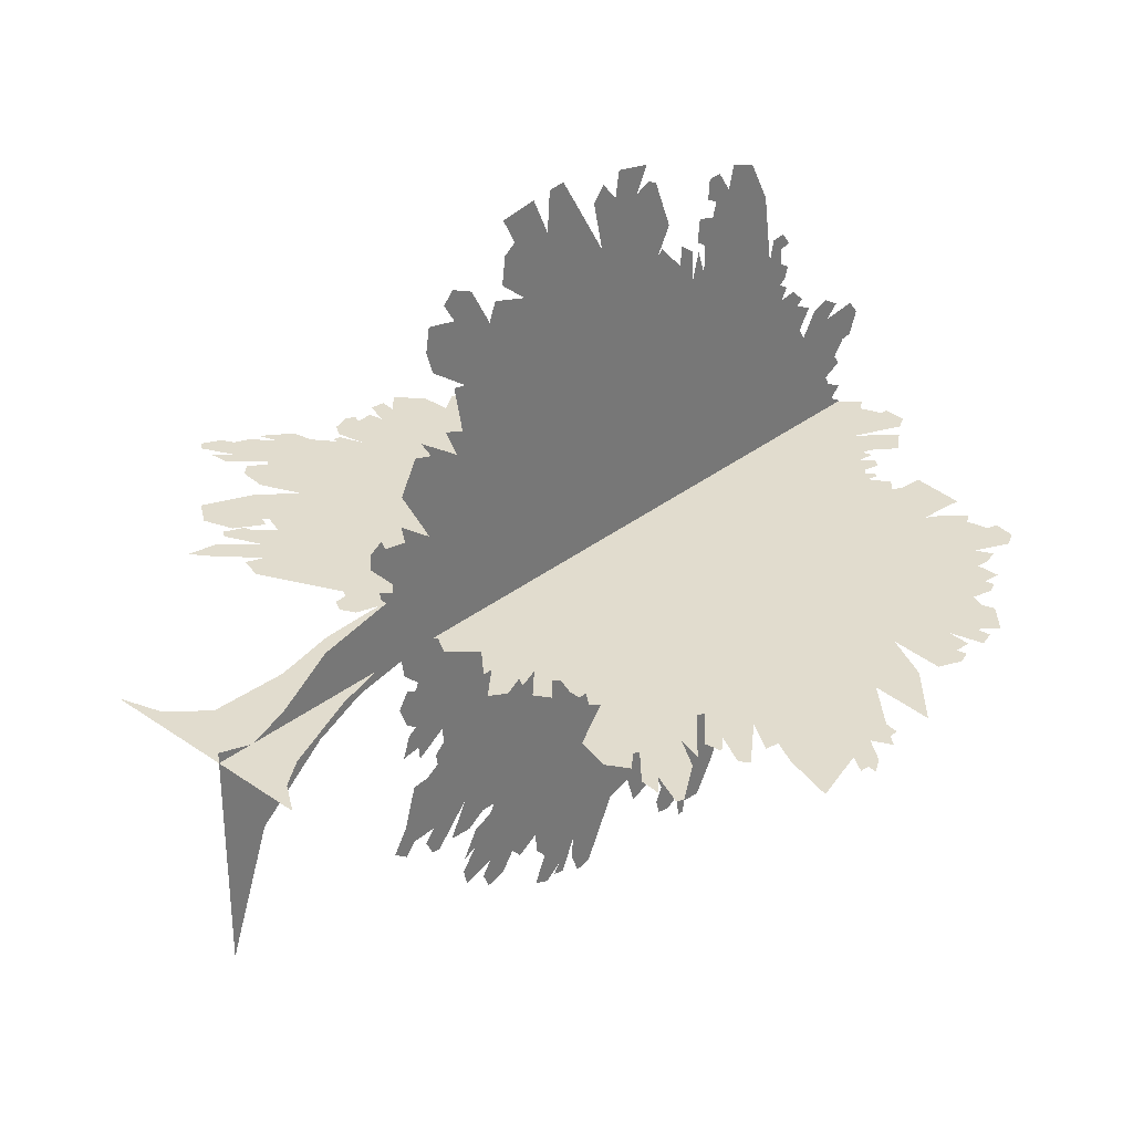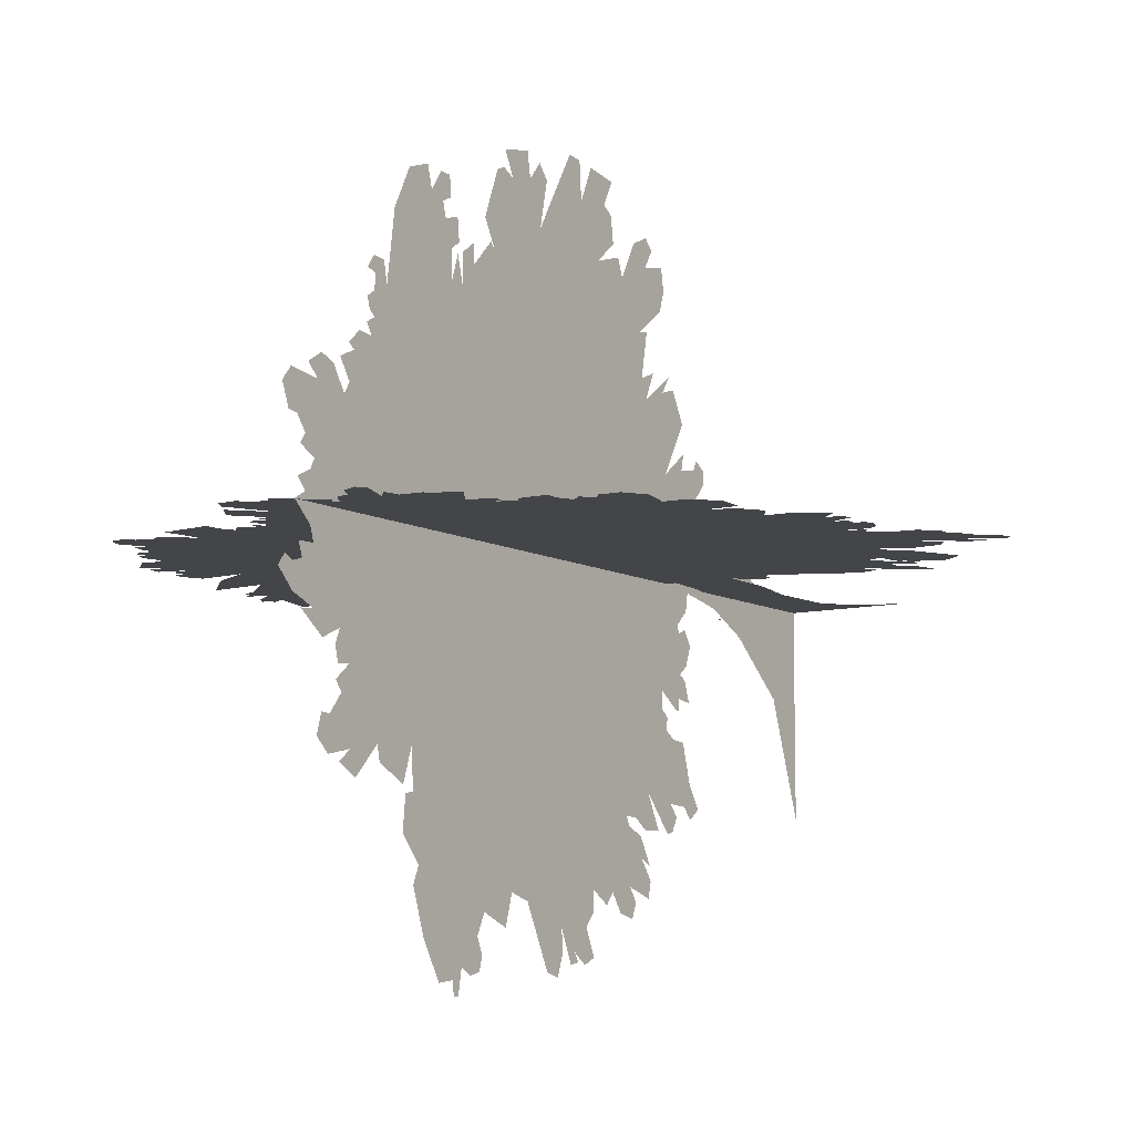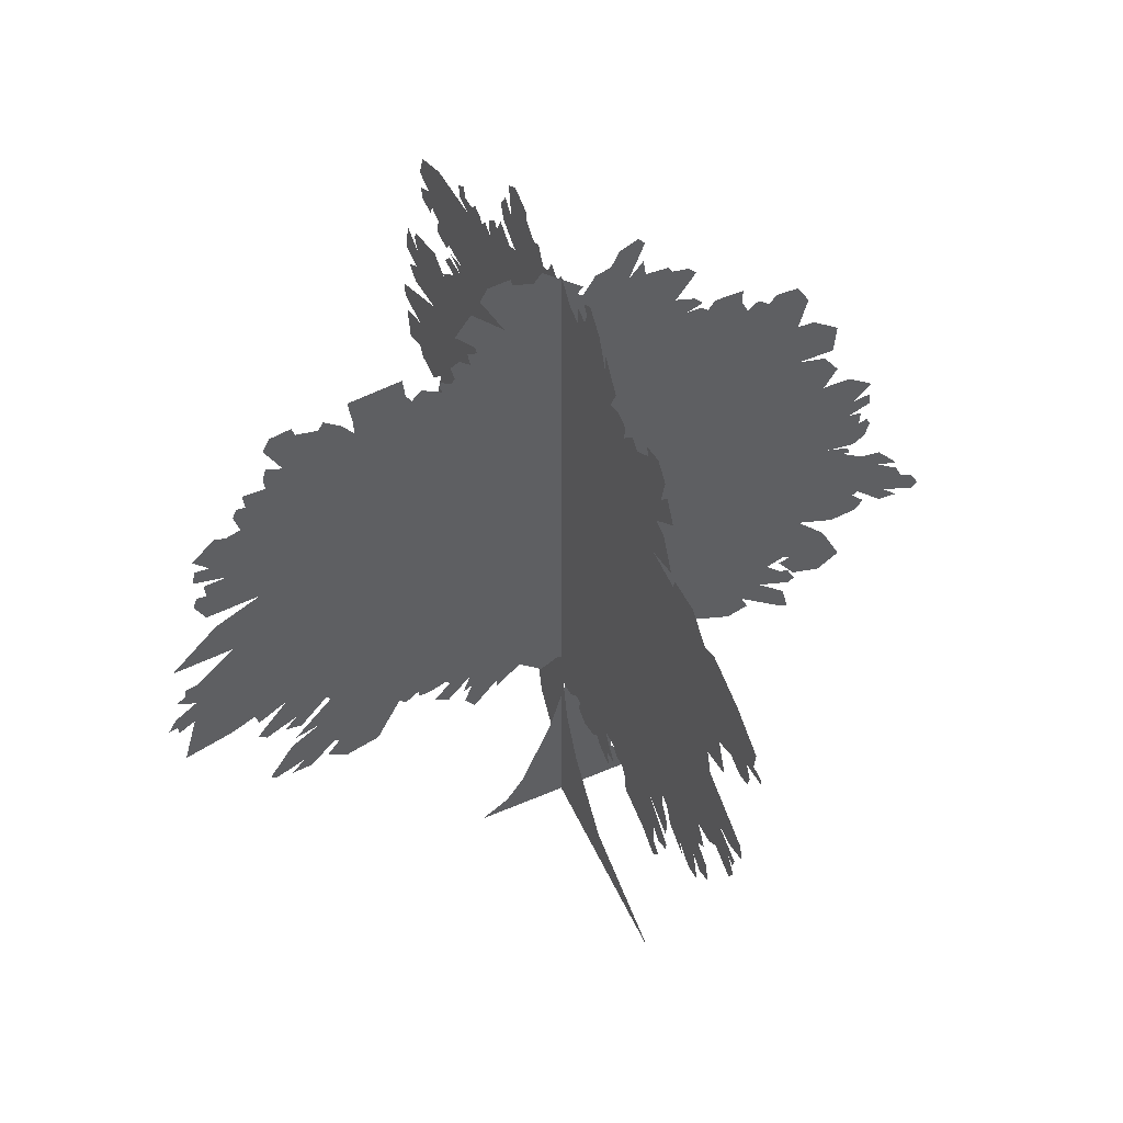
<metadata>
{"format":"obj","ext":"obj","renderer":"f3d","projection":"perspective","resolution":1024,"background":"white","views":[{"elev":34.1,"azim":43.7,"up":"+Z"},{"elev":-8.8,"azim":-146.1,"up":"+Z"},{"elev":53.6,"azim":155.3,"up":"+Y"}]}
</metadata>
<code>
g T02_LOD1
v 0.9867 0.8365 1.412
v 0.4116 2.314 1.412
v -0.8346 2.169 1.412
v -0.8765 0.8105 1.412
v 1.311 0.3433 1.412
v -1.43 0.2369 1.412
v 1.817 0 1.412
v -2.168 0 1.412
v -1.062 3.308 1.412
v 0.08707 3.545 1.412
v -1.094 4.475 1.412
v -0.01278 4.464 1.412
v 0.234 4.51 1.412
v 0.1279 4.377 1.412
v -3.953 4.843 1.412
v 0.9982 4.72 1.412
v 0.57 4.318 1.412
v 1.958 4.929 1.412
v 1.924 4.626 1.412
v 2.091 4.534 1.412
v 1.452 4.494 1.412
v 2.071 4.236 1.412
v 1.441 4.331 1.412
v 1.89 3.966 1.412
v 4.615 5.946 1.412
v -4.523 5.86 1.412
v -4.279 4.956 1.412
v -5.063 5.265 1.412
v -4.397 4.874 1.412
v -5.448 4.44 1.412
v -4.526 4.344 1.412
v -5.05 4.166 1.412
v -4.208 4.814 1.412
v 5.332 6.252 1.412
v 5.202 5.682 1.412
v 5.914 5.513 1.412
v 5.12 5.375 1.412
v 5.415 5.423 1.412
v 5.759 5.397 1.412
v -4.956 7.72 1.412
v -5.289 7.444 1.412
v -5.414 7.431 1.412
v -5.373 7.567 1.412
v 6.082 8.286 1.412
v 6.781 7.661 1.412
v 5.912 6.152 1.412
v 5.857 5.924 1.412
v 6.868 7.166 1.412
v 6.944 6.671 1.412
v 7.027 7.451 1.412
v 7.011 7.619 1.412
v 7.197 7.331 1.412
v 7.251 6.645 1.412
v 7.259 6.885 1.412
v 7.403 6.631 1.412
v 7.235 6.492 1.412
v 6.327 5.945 1.412
v 7.206 5.692 1.412
v 6.326 9.049 1.412
v 5.524 9.445 1.412
v 6.386 9.931 1.412
v 6.002 10.23 1.412
v 5.68 11.29 1.412
v 5.929 11.21 1.412
v 6.262 10.61 1.412
v 6.122 11.28 1.412
v 6.523 10.9 1.412
v 6.508 10.64 1.412
v 6.574 10.38 1.412
v 6.405 10.21 1.412
v 6.449 9.385 1.412
v 6.622 9.755 1.412
v 6.552 9.971 1.412
v -4.191 10.47 1.412
v 3.671 12.64 1.412
v 5.193 12.08 1.412
v 4.873 12.41 1.412
v 4.252 13.01 1.412
v 3.864 12.92 1.412
v 4.619 13.1 1.412
v 5.155 12.96 1.412
v 4.664 13.27 1.412
v 5.029 13.21 1.412
v 4.156 13.16 1.412
v 5.21 12.31 1.412
v 5.15 12.54 1.412
v -2.005 12.74 1.412
v -2.391 12.63 1.412
v -2.268 12.75 1.412
v -3.122 12.27 1.412
v -3.011 12.52 1.412
v -2.514 12.8 1.412
v -3.009 12.8 1.412
v -4.095 11.4 1.412
v -4.387 11.39 1.412
v -4.863 11.02 1.412
v -4.827 10.47 1.412
v -3.516 12.25 1.412
v -3.308 12.42 1.412
v -4.248 12 1.412
v -4.012 12.39 1.412
v -3.627 12.41 1.412
v -4.689 10.33 1.412
v -4.959 9.923 1.412
v -4.732 9.537 1.412
v -5.304 8.495 1.412
v -5.376 8.856 1.412
v -5.698 9.168 1.412
v -5.222 9.529 1.412
v -5.708 8.645 1.412
v -5.673 8.895 1.412
v -5.536 8.166 1.412
v -5.553 8.453 1.412
v -5.468 7.627 1.412
v -5.675 7.761 1.412
v -5.767 8.054 1.412
v -5.687 8.221 1.412
v 7.155 8.214 1.412
v -4.343 3.869 1.412
v -4.47 3.344 1.412
v -4.268 3.455 1.412
v -3.82 4.361 1.412
v -3.48 4.121 1.412
v -4.249 4.535 1.412
v -4.446 4.089 1.412
v -4.558 4.173 1.412
v -4.397 4.495 1.412
v -1.811 4.361 1.412
v -3.216 3.713 1.412
v -3.604 3.824 1.412
v -1.697 4.307 1.412
v -1.228 4.092 1.412
v -1.681 4.071 1.412
v -1.482 3.972 1.412
v -5.605 6.083 1.412
v -5.846 5.813 1.412
v -5.681 5.615 1.412
v -5.211 5.567 1.412
v -5.693 7.157 1.412
v -5.691 6.159 1.412
v -6.057 6.742 1.412
v -6.443 6.607 1.412
v -6.047 7.1 1.412
v -6.251 5.918 1.412
v -6.197 5.656 1.412
v -6.461 6.433 1.412
v -6.588 6.171 1.412
v -6.81 6.056 1.412
v -6.852 5.637 1.412
v -6.974 5.749 1.412
v -6.536 5.629 1.412
v 0.6307 14.66 1.412
v 0.4965 14.84 1.412
v -0.1865 14.21 1.412
v -0.0906 14.09 1.412
v 1.133 13.85 1.412
v -0.1866 14.01 1.412
v 1.597 13.52 1.412
v 1.711 13.3 1.412
v 1.624 13.66 1.412
v 1.672 14.43 1.412
v 1.949 14.05 1.412
v 0.9794 14.78 1.412
v 1.517 14.65 1.412
v 1.011 14.92 1.412
v 1.392 14.89 1.412
v 1.755 13.57 1.412
v -1.806 13.15 1.412
v -2.293 12.85 1.412
v -2.14 13.02 1.412
v -0.971 14.03 1.412
v -1.258 14 1.412
v -1.21 14.32 1.412
v -1.717 13.85 1.412
v -1.999 13.78 1.412
v -2.14 13.63 1.412
v -1.656 13.97 1.412
v -0.3982 14.36 1.412
v -0.6572 14.42 1.412
v -1.224 14.71 1.412
v -0.7947 14.72 1.412
v -1.111 14.86 1.412
v 1.978 13.11 1.412
v 2.047 13.38 1.412
v 1.887 13.47 1.412
v 2.049 13.01 1.412
v 2.195 12.89 1.412
v 2.212 13.13 1.412
v 2.25 13.06 1.412
v 2.705 12.94 1.412
v 2.542 13.11 1.412
v 2.802 13.1 1.412
v 3.683 12.92 1.412
v 2.839 13.49 1.412
v 3.746 13.4 1.412
v 5.544 11.8 1.412
v 5.579 12.09 1.412
v 5.696 11.82 1.412
v 5.773 11.64 1.412
v 2.942 5.061 1.412
v 4.547 5.843 1.412
v 3.308 4.997 1.412
v 4.818 5.185 1.412
v 5.253 5.058 1.412
v 4.546 4.543 1.412
v 4.489 4.462 1.412
v 3.76 4.113 1.412
v 4.352 3.945 1.412
v 4.72 4.168 1.412
v 5.159 4.289 1.412
v 5.337 4.849 1.412
v 5.793 4.146 1.412
v 5.044 4.044 1.412
v 5.393 4.016 1.412
v 5.712 4.052 1.412
v 3.18 4.885 1.412
v 2.422 5.04 1.412
v 2.941 4.92 1.412
v 2.736 4.921 1.412
v 2.336 4.949 1.412
v 2.378 4.462 1.412
v 2.641 4.624 1.412
v 0.1769 0 -2.422
v 0.1769 0.7773 -0.2628
v 0.1769 0.6478 1.405
v 0.1769 0 1.605
v 0.1769 1.291 1.656
v 0.1769 2.001 0.7472
v 0.1769 2.205 2.292
v 0.1769 2.879 1.164
v 0.1769 3.502 2.57
v 0.1769 3.76 1.326
v 0.1769 3.632 2.687
v 0.1769 3.397 2.664
v 0.1769 3.363 2.831
v 0.1769 4.098 0.7307
v 0.1769 3.816 0.9963
v 0.1769 4.452 3.345
v 0.1769 3.655 2.836
v 0.1769 3.929 3.487
v 0.1769 3.864 3.792
v 0.1769 3.197 3.336
v 0.1769 3.512 3.564
v 0.1769 3.203 3.589
v 0.1769 3.446 3.74
v 0.1769 4.604 -0.4647
v 0.1769 4.046 0.5919
v 0.1769 4.06 -0.5541
v 0.1769 4.088 -0.7992
v 0.1769 4.018 -0.1264
v 0.1769 3.866 -0.2205
v 0.1769 3.816 0.03752
v 0.1769 3.856 0.6714
v 0.1769 3.686 0.3947
v 0.1769 3.732 -0.6038
v 0.1769 4.621 -0.7618
v 0.1769 5.747 -2.687
v 0.1769 5.069 -2.234
v 0.1769 5.482 -2.678
v 0.1769 5.156 -2.888
v 0.1769 4.749 -2.86
v 0.1769 4.477 -1.131
v 0.1769 4.44 -0.919
v 0.1769 4.24 -1.278
v 0.1769 4.341 -2.394
v 0.1769 4.46 -2.905
v 0.1769 4.161 -2.614
v 0.1769 4.297 -2.885
v 0.1769 3.935 -1.308
v 0.1769 3.906 -2.416
v 0.1769 3.722 -2.027
v 0.1769 3.715 -2.638
v 0.1769 3.458 -2.44
v 0.1769 5.834 6.575
v 0.1769 5.466 7.255
v 0.1769 5.097 6.9
v 0.1769 5.289 5.71
v 0.1769 5.077 7.435
v 0.1769 4.625 6.199
v 0.1769 4.5 6.589
v 0.1769 4.571 7.011
v 0.1769 4.892 7.243
v 0.1769 6.589 6.701
v 0.1769 5.964 6.894
v 0.1769 5.215 4.914
v 0.1769 5.059 5.752
v 0.1769 5.086 4.553
v 0.1769 4.853 5.063
v 0.1769 4.541 4.776
v 0.1769 3.902 4.32
v 0.1769 4.204 4.879
v 0.1769 4.338 5.086
v 0.1769 8.326 6.869
v 0.1769 7.105 7.619
v 0.1769 6.397 7.723
v 0.1769 6.119 7.098
v 0.1769 6.185 7.581
v 0.1769 6.157 8.181
v 0.1769 6.809 8.28
v 0.1769 7.156 8.322
v 0.1769 7.455 8.349
v 0.1769 8.622 7.646
v 0.1769 8.137 7.734
v 0.1769 8.345 7.985
v 0.1769 9.624 6.215
v 0.1769 9.114 7.535
v 0.1769 8.7 8.106
v 0.1769 9.336 7.97
v 0.1769 9.382 7.665
v 0.1769 9.559 7.575
v 0.1769 9.893 6.703
v 0.1769 10.19 5.856
v 0.1769 9.732 6.334
v 0.1769 9.093 -4.07
v 0.1769 10.51 5.475
v 0.1769 10.22 6.204
v 0.1769 10.49 5.996
v 0.1769 10.78 5.49
v 0.1769 10.63 5.932
v 0.1769 12.47 5.04
v 0.1769 10.79 5.995
v 0.1769 10.96 6.436
v 0.1769 10.6 6.122
v 0.1769 10.64 6.534
v 0.1769 12.29 6.313
v 0.1769 11.34 6.812
v 0.1769 11.44 7.207
v 0.1769 11.92 7.043
v 0.1769 11.04 6.704
v 0.1769 10.83 6.802
v 0.1769 10.86 7.166
v 0.1769 11.1 7.179
v 0.1769 12.78 4.882
v 0.1769 12.54 5.415
v 0.1769 12.75 5.163
v 0.1769 12.79 5.444
v 0.1769 12.95 5.223
v 0.1769 12.77 4.478
v 0.1769 12.95 4.772
v 0.1769 12.89 4.57
v 0.1769 12.83 4.167
v 0.1769 12.95 4.368
v 0.1769 11.75 -1.956
v 0.1769 13.27 -0.854
v 0.1769 13.47 -1.309
v 0.1769 13.61 -1.128
v 0.1769 12.6 -2
v 0.1769 13.74 -1.645
v 0.1769 13.24 -2.124
v 0.1769 13.12 -2.544
v 0.1769 13.51 -2.332
v 0.1769 13.77 -2.237
v 0.1769 13.93 -1.628
v 0.1769 14.03 -1.992
v 0.1769 12.53 -2.268
v 0.1769 11.95 -2.563
v 0.1769 13.36 3.366
v 0.1769 13.26 3.875
v 0.1769 13.14 4.203
v 0.1769 13.39 3.966
v 0.1769 13.59 3.717
v 0.1769 13.48 3.158
v 0.1769 13.52 -0.3657
v 0.1769 13.63 -0.6194
v 0.1769 13.55 -0.8878
v 0.1769 14.17 2.077
v 0.1769 14.11 3.275
v 0.1769 13.75 3.587
v 0.1769 14.03 3.69
v 0.1769 14.34 3.495
v 0.1769 14.39 2.412
v 0.1769 14.5 2.246
v 0.1769 14.59 2.683
v 0.1769 14.74 3.352
v 0.1769 14.78 2.709
v 0.1769 14.93 3.108
v 0.1769 14.16 0.8194
v 0.1769 14.26 1.898
v 0.1769 14.25 1.076
v 0.1769 14.38 1.554
v 0.1769 14.55 1.76
v 0.1769 14.61 1.413
v 0.1769 14.42 0.5688
v 0.1769 14.51 0.8116
v 0.1769 14.13 -0.1469
v 0.1769 13.93 -0.5439
v 0.1769 14.44 -0.1657
v 0.1769 14.64 0.4962
v 0.1769 14.63 0.05303
v 0.1769 14.82 0.5878
v 0.1769 14.96 0.3877
v 0.1769 11.4 -4.856
v 0.1769 11.68 -4.052
v 0.1769 11.55 -3.746
v 0.1769 10.43 -5.254
v 0.1769 10.66 -5.46
v 0.1769 10.63 -5.702
v 0.1769 10.51 -5.706
v 0.1769 11.01 -5.503
v 0.1769 10.02 -4.778
v 0.1769 10.2 -5.387
v 0.1769 9.89 -5.065
v 0.1769 9.961 -5.326
v 0.1769 9.836 -4.401
v 0.1769 11.7 -2.659
v 0.1769 11.89 -2.68
v 0.1769 11.95 -3.296
v 0.1769 9.259 -4.629
v 0.1769 6.74 -3.952
v 0.1769 8.659 -4.197
v 0.1769 6.773 -4.331
v 0.1769 6.969 -4.553
v 0.1769 7.692 -4.596
v 0.1769 7.656 -4.985
v 0.1769 7.805 -5.388
v 0.1769 8.098 -5.31
v 0.1769 7.317 -4.965
v 0.1769 7.423 -5.181
v 0.1769 7.206 -5.128
v 0.1769 7.021 -5.173
v 0.1769 6.749 -5.051
v 0.1769 6.173 -3.973
v 0.1769 6.356 -4.183
v 0.1769 5.654 -2.853
v 0.1769 5.307 -2.99
v 0.1769 5.282 -3.362
v 0.1769 5.028 -3.479
v 0.1769 5.639 -3.86
v 0.1769 5.937 -4.303
v 0.1769 5.464 -4.109
v 0.1769 5.584 -4.392
v 0.1769 5.001 -3.737
v 0.1769 5.071 -4.034
f 1 2 3
f 1 3 4
f 5 1 4
f 5 4 6
f 7 5 6
f 7 6 8
f 2 9 3
f 2 10 9
f 10 11 9
f 10 12 11
f 11 12 13
f 12 14 13
f 15 11 13
f 16 15 13
f 13 17 16
f 16 18 15
f 16 19 18
f 19 20 18
f 16 21 19
f 21 22 19
f 16 23 21
f 21 24 22
f 18 25 15
f 25 26 15
f 26 27 15
f 26 28 27
f 28 29 27
f 28 30 29
f 30 31 29
f 30 32 31
f 31 33 29
f 25 34 26
f 25 35 34
f 35 36 34
f 25 37 35
f 37 38 35
f 35 39 36
f 34 40 26
f 40 41 26
f 40 42 41
f 40 43 42
f 34 44 40
f 34 45 44
f 34 46 45
f 34 47 46
f 46 48 45
f 46 49 48
f 48 50 45
f 50 51 45
f 48 52 50
f 49 53 48
f 53 54 48
f 53 55 54
f 49 56 53
f 46 57 49
f 57 58 49
f 44 59 60
f 60 61 62
f 60 62 63
f 62 64 63
f 62 65 64
f 65 66 64
f 65 67 66
f 62 68 65
f 62 69 68
f 61 70 62
f 60 71 61
f 71 72 61
f 72 73 61
f 60 63 74
f 63 75 74
f 63 76 75
f 76 77 75
f 77 78 75
f 78 79 75
f 77 80 78
f 77 81 80
f 81 82 80
f 81 83 82
f 78 84 79
f 76 85 77
f 85 86 77
f 75 87 74
f 87 88 74
f 87 89 88
f 88 90 74
f 88 91 90
f 88 92 91
f 92 93 91
f 90 94 74
f 94 95 74
f 95 96 74
f 96 97 74
f 90 98 94
f 90 99 98
f 98 100 94
f 98 101 100
f 98 102 101
f 74 103 104
f 74 104 105
f 60 74 105
f 60 105 40
f 105 106 40
f 105 107 106
f 105 108 107
f 105 109 108
f 107 110 106
f 107 111 110
f 106 112 40
f 106 113 112
f 112 114 40
f 112 115 114
f 112 116 115
f 112 117 116
f 44 60 40
f 44 118 59
f 119 120 121
f 121 122 119
f 121 123 122
f 15 122 123
f 15 124 122
f 124 125 122
f 124 126 125
f 124 127 126
f 15 123 128
f 123 129 128
f 123 130 129
f 15 128 11
f 128 131 11
f 131 132 11
f 131 133 132
f 133 134 132
f 135 136 137
f 137 138 135
f 138 26 135
f 139 135 26
f 41 139 26
f 139 140 135
f 139 141 140
f 139 142 141
f 139 143 142
f 141 144 140
f 144 145 140
f 141 146 144
f 146 147 144
f 147 148 144
f 148 149 144
f 148 150 149
f 144 151 145
f 152 153 154
f 152 154 155
f 156 152 155
f 156 155 157
f 158 156 157
f 159 158 157
f 158 160 156
f 160 161 156
f 160 162 161
f 156 163 152
f 156 164 163
f 164 165 163
f 164 166 165
f 159 167 158
f 159 157 87
f 157 168 87
f 168 169 87
f 168 170 169
f 157 171 168
f 171 172 168
f 171 173 172
f 172 174 168
f 174 175 168
f 175 176 168
f 172 177 174
f 178 179 171
f 157 178 171
f 179 180 171
f 179 181 180
f 181 182 180
f 183 184 185
f 183 185 159
f 183 159 87
f 186 183 87
f 187 186 87
f 187 188 186
f 187 189 188
f 75 187 87
f 75 190 187
f 190 191 187
f 75 192 190
f 75 193 192
f 193 194 192
f 193 195 194
f 196 197 76
f 63 196 76
f 63 198 196
f 63 199 198
f 200 201 25
f 200 202 201
f 202 203 201
f 203 204 201
f 202 205 203
f 202 206 205
f 202 207 206
f 207 208 206
f 208 209 206
f 205 210 203
f 210 211 203
f 210 212 211
f 205 213 210
f 213 214 210
f 210 215 212
f 200 216 202
f 217 218 200
f 217 219 218
f 217 200 25
f 18 217 25
f 18 220 217
f 18 221 220
f 221 222 220
f 223 224 225
f 223 225 226
f 224 227 225
f 224 228 227
f 228 229 227
f 228 230 229
f 230 231 229
f 230 232 231
f 232 233 231
f 233 234 231
f 233 235 234
f 232 236 233
f 232 237 236
f 236 238 233
f 238 239 233
f 238 240 239
f 238 241 240
f 240 242 239
f 240 243 242
f 243 244 242
f 243 245 244
f 236 246 238
f 236 247 246
f 247 248 246
f 248 249 246
f 247 250 248
f 250 251 248
f 247 252 250
f 247 253 252
f 253 254 252
f 251 255 248
f 256 257 246
f 256 258 257
f 258 259 257
f 258 260 259
f 258 261 260
f 256 262 258
f 256 263 262
f 262 264 258
f 264 265 258
f 265 266 258
f 265 267 266
f 267 268 266
f 264 269 265
f 269 270 265
f 269 271 270
f 271 272 270
f 271 273 272
f 274 275 276
f 274 276 277
f 275 278 276
f 276 279 277
f 276 280 279
f 276 281 280
f 278 282 276
f 283 274 277
f 283 284 274
f 283 277 285
f 277 286 285
f 246 283 285
f 246 285 287
f 285 288 287
f 246 287 238
f 287 289 238
f 289 290 238
f 289 291 290
f 287 292 289
f 293 283 246
f 293 294 283
f 294 295 283
f 295 296 283
f 295 297 296
f 294 298 295
f 294 299 298
f 293 300 294
f 293 301 300
f 302 303 293
f 302 304 303
f 305 302 293
f 305 306 302
f 306 307 302
f 306 308 307
f 309 306 305
f 305 310 309
f 305 311 310
f 312 313 305
f 314 312 305
f 314 315 312
f 315 316 312
f 315 317 316
f 314 318 315
f 318 319 315
f 314 320 318
f 320 321 318
f 320 322 321
f 322 323 321
f 322 324 323
f 320 325 322
f 325 326 322
f 325 327 326
f 325 328 327
f 326 329 322
f 326 330 329
f 326 331 330
f 326 332 331
f 333 334 320
f 333 335 334
f 335 336 334
f 335 337 336
f 338 339 333
f 338 340 339
f 338 333 320
f 341 338 320
f 341 342 338
f 343 341 320
f 343 344 341
f 343 345 344
f 345 346 344
f 343 347 345
f 347 348 345
f 347 349 348
f 347 350 349
f 350 351 349
f 349 352 348
f 352 353 348
f 352 354 353
f 343 355 347
f 343 356 355
f 344 357 341
f 357 358 341
f 358 359 341
f 358 360 359
f 357 361 358
f 344 362 357
f 344 363 362
f 344 364 363
f 344 365 364
f 363 366 362
f 366 367 362
f 367 368 362
f 367 369 368
f 367 370 369
f 366 371 367
f 366 372 371
f 371 373 367
f 373 374 367
f 373 375 374
f 375 376 374
f 363 377 366
f 377 378 366
f 377 379 378
f 379 380 378
f 380 381 378
f 379 382 380
f 383 384 377
f 363 383 377
f 363 385 383
f 363 386 385
f 386 387 385
f 385 388 383
f 385 389 388
f 389 390 388
f 389 391 390
f 392 393 394
f 395 392 394
f 395 396 392
f 395 397 396
f 395 398 397
f 396 399 392
f 400 395 394
f 400 401 395
f 400 402 401
f 402 403 401
f 404 400 394
f 404 394 405
f 394 406 405
f 394 407 406
f 314 404 405
f 314 408 404
f 314 405 343
f 314 343 320
f 409 410 314
f 409 411 410
f 411 412 410
f 412 413 410
f 413 414 410
f 414 415 410
f 415 416 410
f 412 417 413
f 417 418 413
f 417 419 418
f 412 420 417
f 412 421 420
f 422 423 409
f 424 422 409
f 424 425 422
f 422 425 426
f 425 427 426
f 422 426 428
f 428 429 422
f 428 430 429
f 430 431 429
f 426 432 428
f 432 433 428
f 409 257 424
f 409 314 257
f 257 314 305
f 257 305 293
f 257 293 246

</code>
